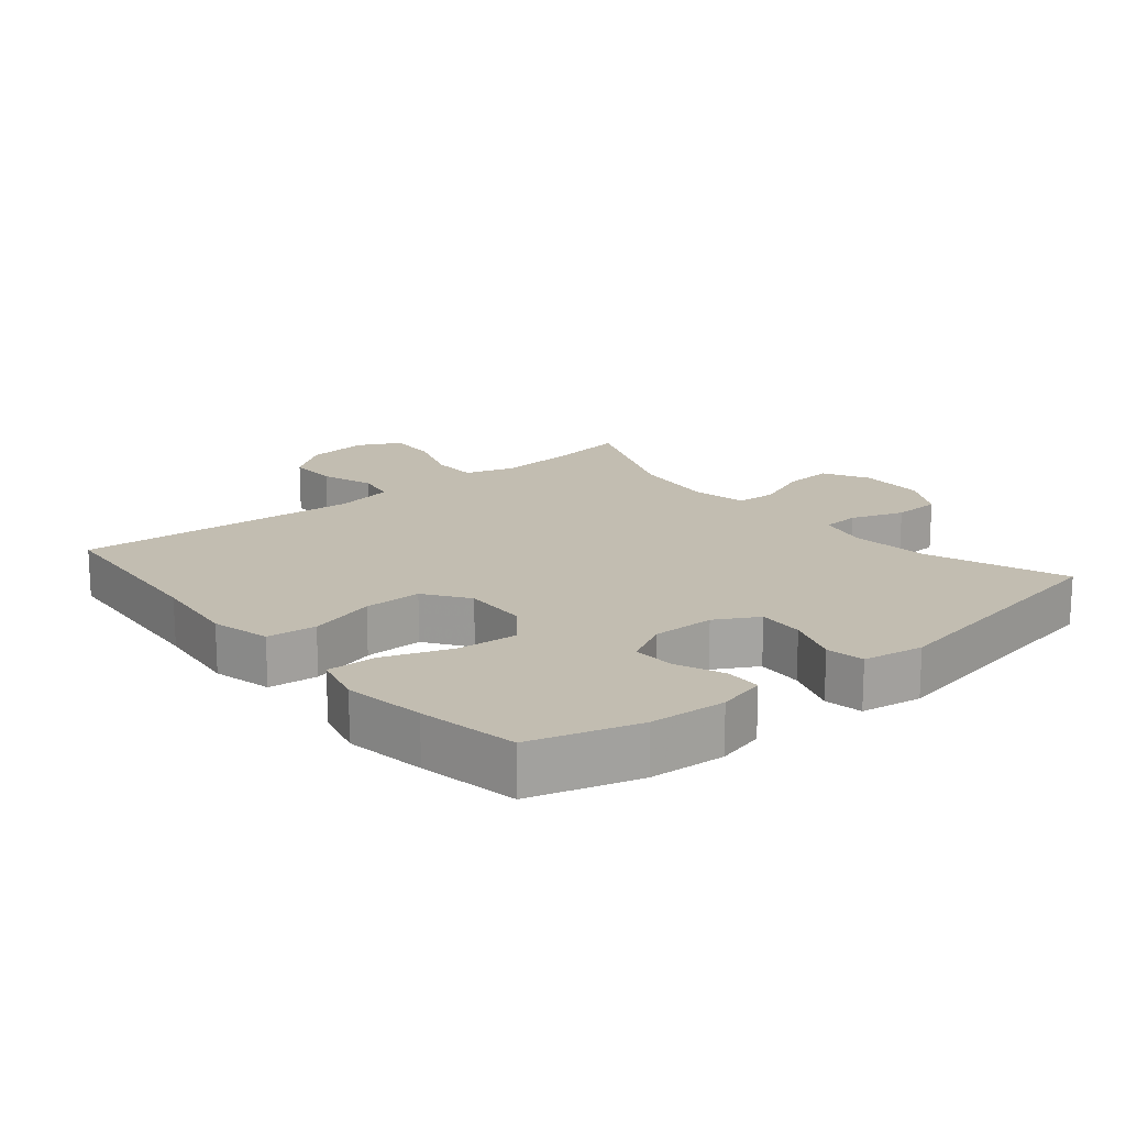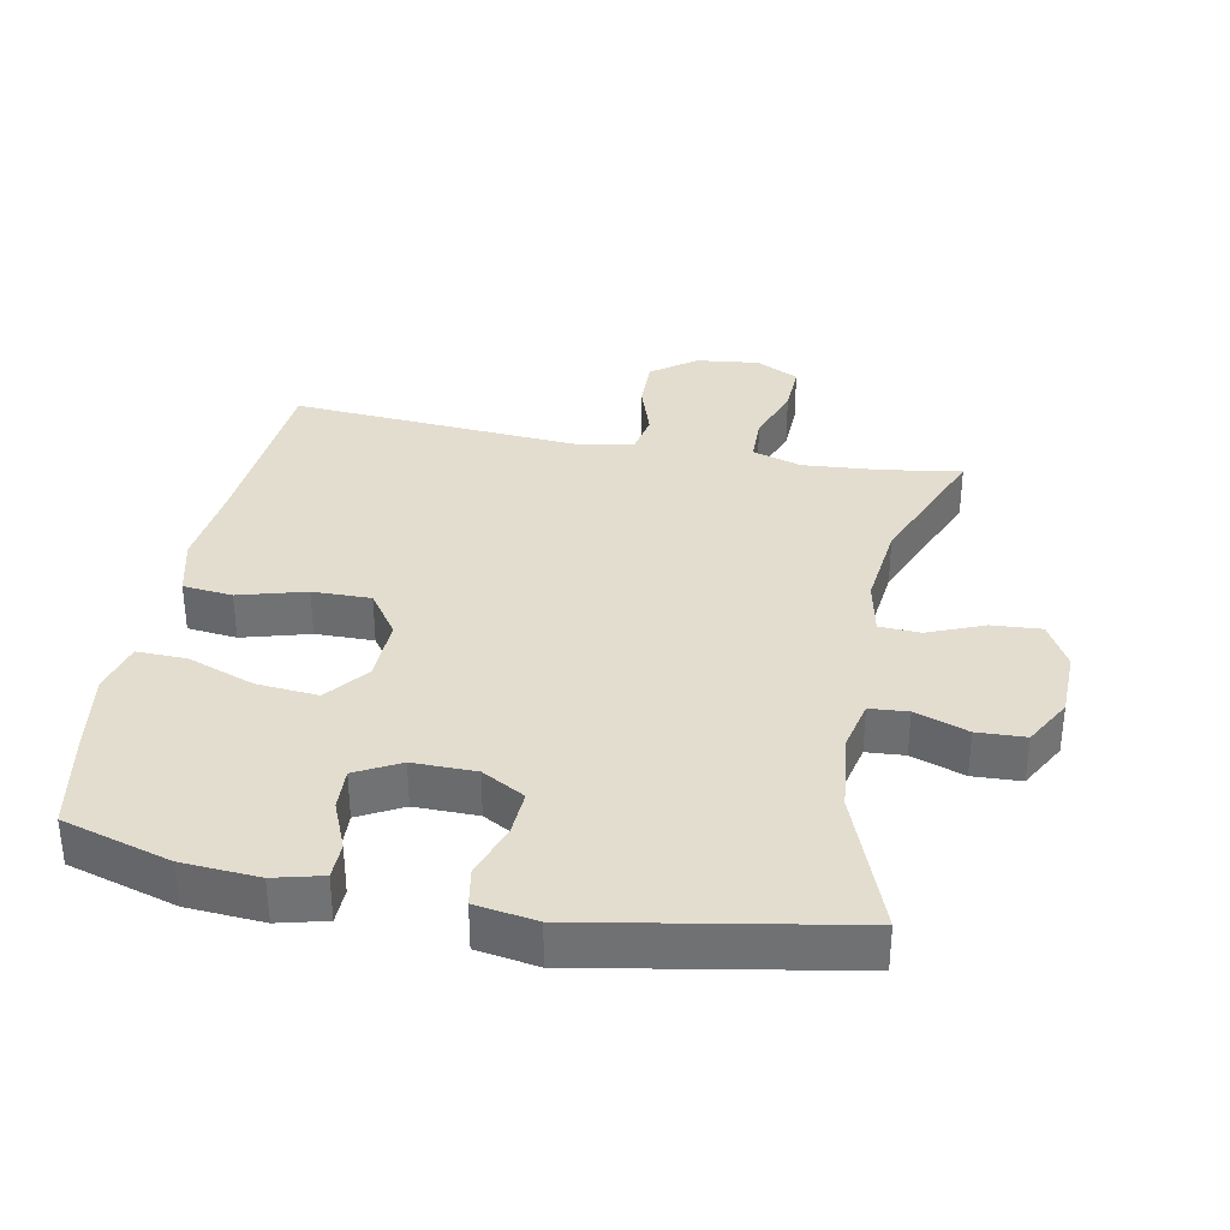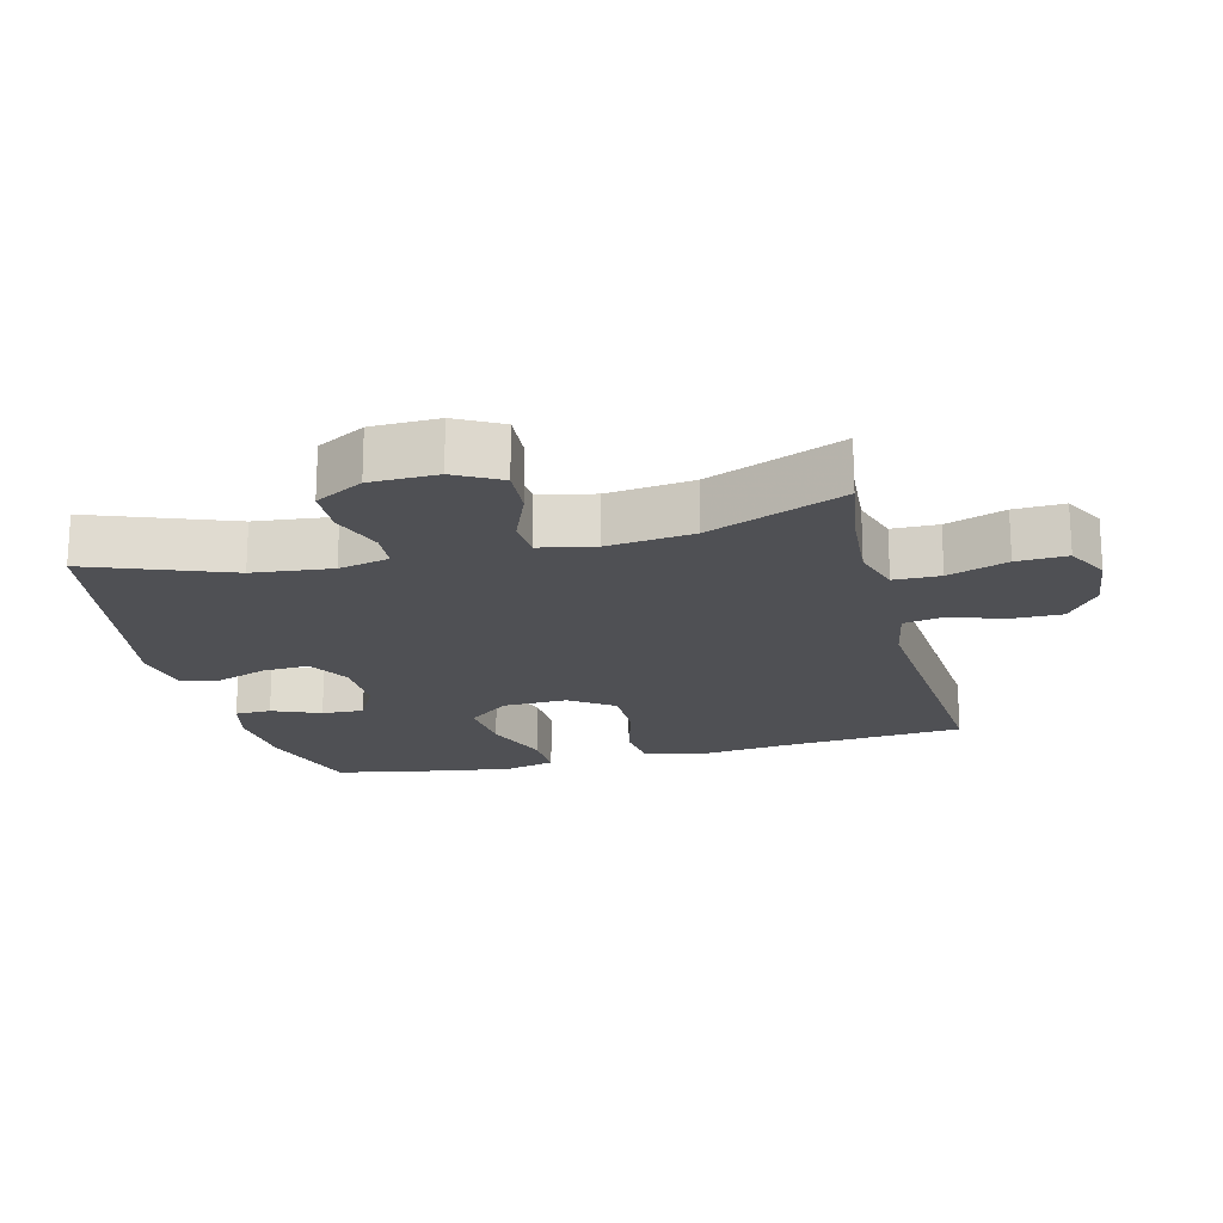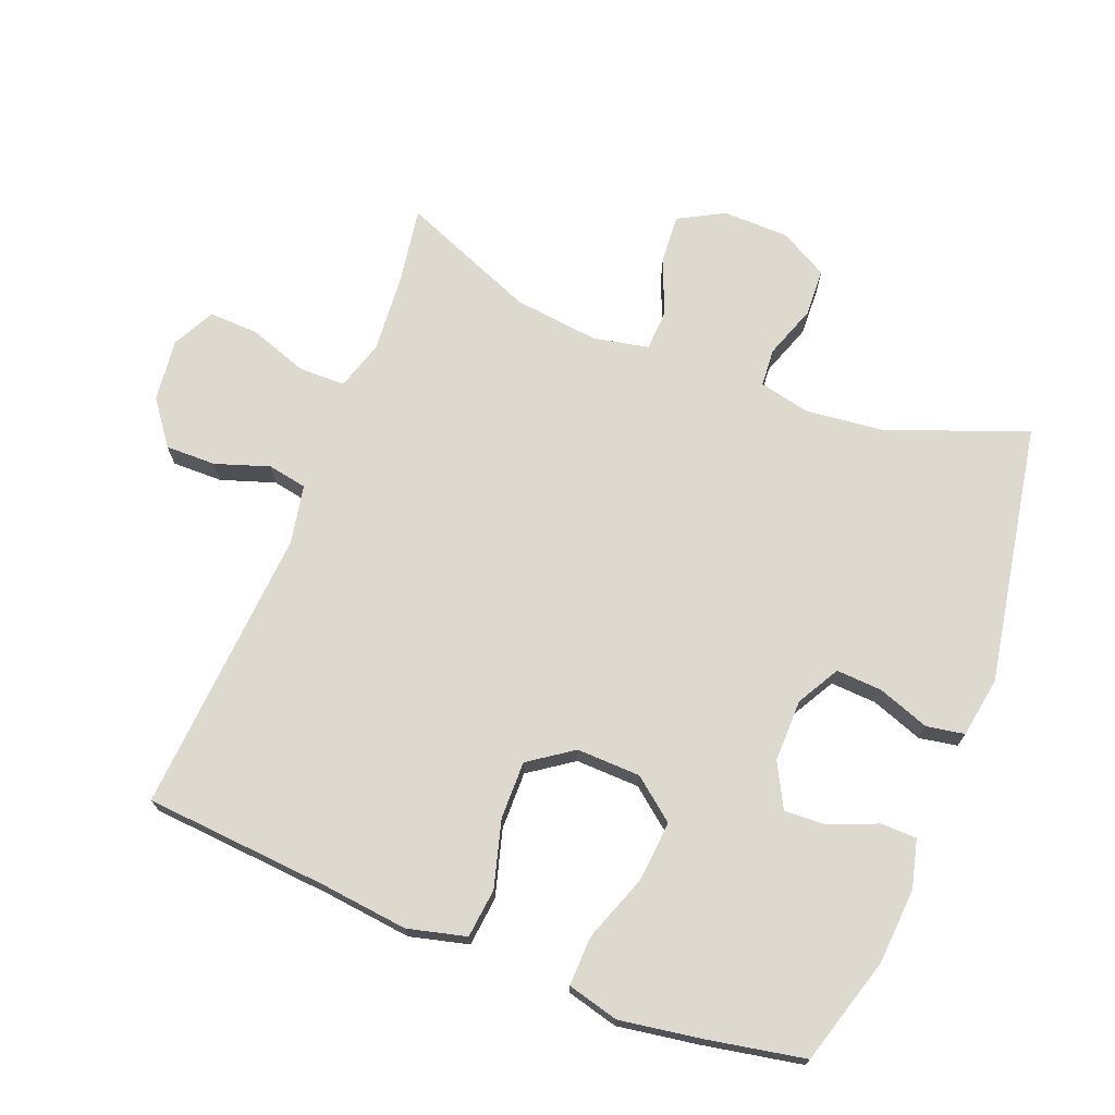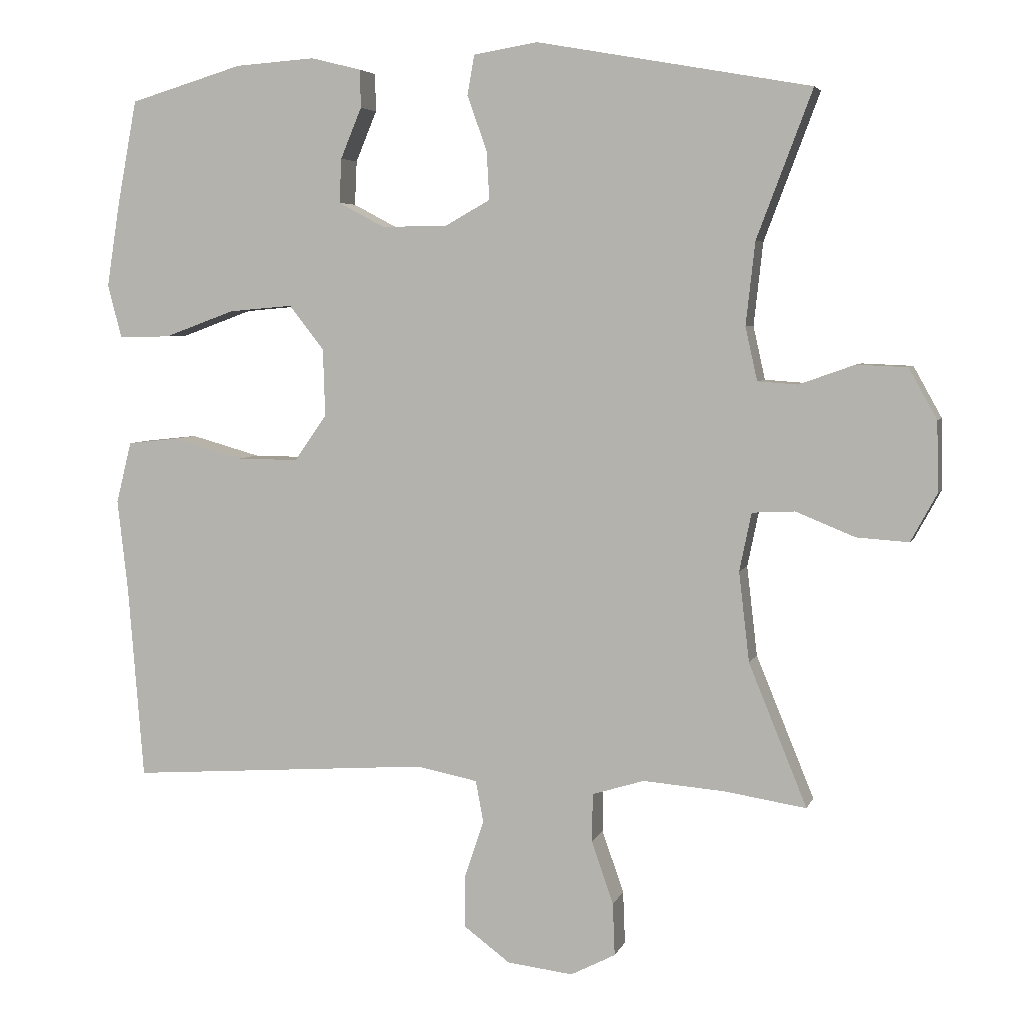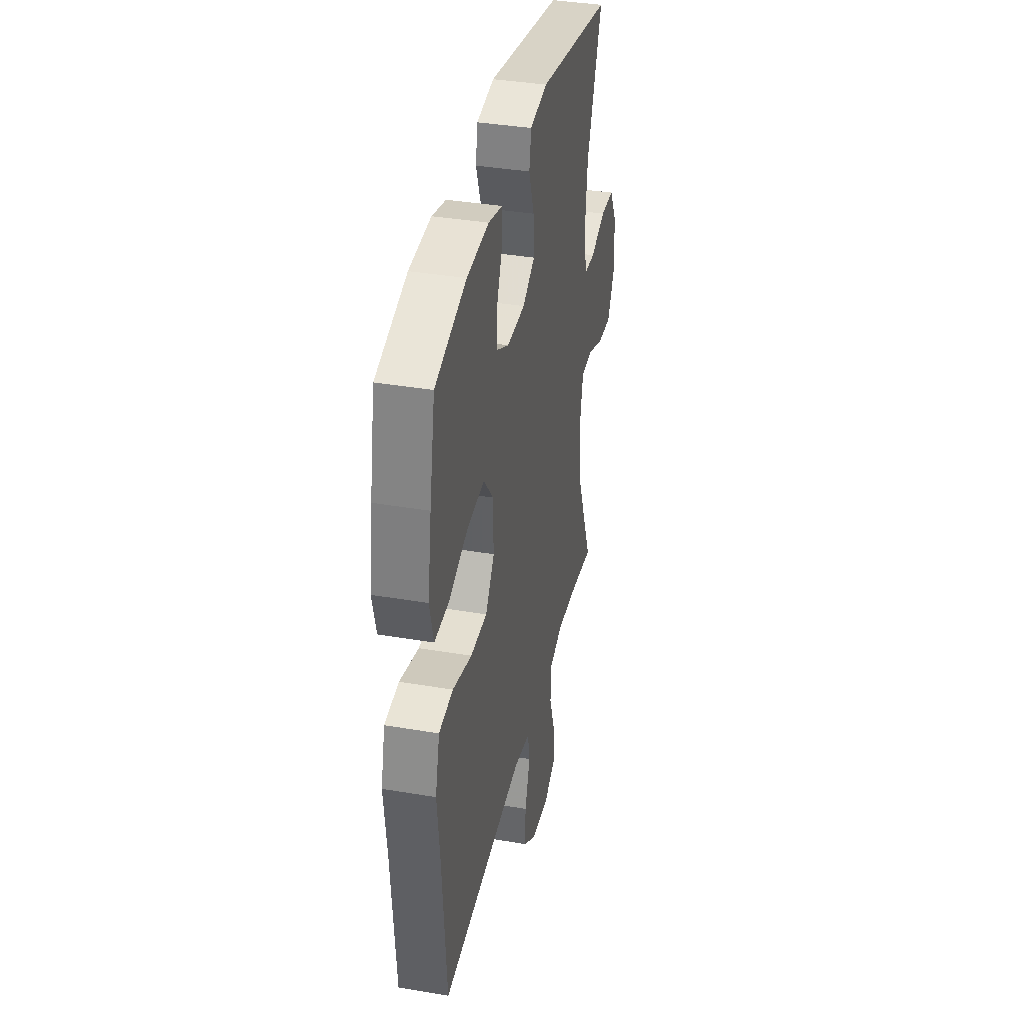
<metadata>
{"format":"obj","ext":"obj","renderer":"f3d","projection":"perspective","resolution":1024,"background":"white","views":[{"elev":17.0,"azim":-39.7,"up":"+Y"},{"elev":34.8,"azim":10.9,"up":"+Y"},{"elev":-19.1,"azim":104.3,"up":"+Y"},{"elev":71.6,"azim":-68.6,"up":"+Y"},{"elev":5.0,"azim":14.8,"up":"+Z"},{"elev":37.3,"azim":-77.6,"up":"+Z"}]}
</metadata>
<code>
v 0.5 0.07 -0.5
v 0.384 0.07 -0.482
v 0.267 0.07 -0.473
v 0.193 0.07 -0.496
v 0.192 0.07 -0.565
v 0.223 0.07 -0.654
v 0.226 0.07 -0.729
v 0.162 0.07 -0.762
v 0.068 0.07 -0.751
v 0.002 0.07 -0.702
v 0.003 0.07 -0.626
v 0.03 0.07 -0.545
v 0.019 0.07 -0.486
v -0.069 0.07 -0.469
v -0.5 0.07 -0.5
v -0.522 0.07 -0.223
v -0.537 0.07 -0.091
v -0.515 0.07 -0.003
v -0.441 0.07 0.005
v -0.341 0.07 -0.023
v -0.254 0.07 -0.024
v -0.208 0.07 0.042
v -0.211 0.07 0.138
v -0.261 0.07 0.201
v -0.352 0.07 0.193
v -0.453 0.07 0.156
v -0.527 0.07 0.154
v -0.547 0.07 0.231
v -0.528 0.07 0.352
v -0.5 0.07 0.5
v -0.338 0.07 0.548
v -0.224 0.07 0.556
v -0.152 0.07 0.538
v -0.151 0.07 0.484
v -0.181 0.07 0.412
v -0.184 0.07 0.349
v -0.118 0.07 0.314
v -0.024 0.07 0.315
v 0.04 0.07 0.351
v 0.036 0.07 0.42
v 0.008 0.07 0.498
v 0.018 0.07 0.555
v 0.109 0.07 0.57
v 0.5 0.07 0.5
v 0.421 0.07 0.291
v 0.408 0.07 0.173
v 0.425 0.07 0.097
v 0.482 0.07 0.093
v 0.561 0.07 0.121
v 0.633 0.07 0.118
v 0.673 0.07 0.046
v 0.675 0.07 -0.054
v 0.638 0.07 -0.122
v 0.564 0.07 -0.117
v 0.48 0.07 -0.083
v 0.419 0.07 -0.086
v 0.402 0.07 -0.169
v 0.417 0.07 -0.297
v 0.5 0 -0.5
v 0.384 0 -0.482
v 0.267 0 -0.473
v 0.193 0 -0.496
v 0.192 0 -0.565
v 0.223 0 -0.654
v 0.226 0 -0.729
v 0.162 0 -0.762
v 0.068 0 -0.751
v 0.002 0 -0.702
v 0.003 0 -0.626
v 0.03 0 -0.545
v 0.019 0 -0.486
v -0.069 0 -0.469
v -0.5 0 -0.5
v -0.522 0 -0.223
v -0.537 0 -0.091
v -0.515 0 -0.003
v -0.441 0 0.005
v -0.341 0 -0.023
v -0.254 0 -0.024
v -0.208 0 0.042
v -0.211 0 0.138
v -0.261 0 0.201
v -0.352 0 0.193
v -0.453 0 0.156
v -0.527 0 0.154
v -0.547 0 0.231
v -0.528 0 0.352
v -0.5 0 0.5
v -0.338 0 0.548
v -0.224 0 0.556
v -0.152 0 0.538
v -0.151 0 0.484
v -0.181 0 0.412
v -0.184 0 0.349
v -0.118 0 0.314
v -0.024 0 0.315
v 0.04 0 0.351
v 0.036 0 0.42
v 0.008 0 0.498
v 0.018 0 0.555
v 0.109 0 0.57
v 0.5 0 0.5
v 0.421 0 0.291
v 0.408 0 0.173
v 0.425 0 0.097
v 0.482 0 0.093
v 0.561 0 0.121
v 0.633 0 0.118
v 0.673 0 0.046
v 0.675 0 -0.054
v 0.638 0 -0.122
v 0.564 0 -0.117
v 0.48 0 -0.083
v 0.419 0 -0.086
v 0.402 0 -0.169
v 0.417 0 -0.297
f 52 53 54 55
f 52 55 56
f 51 52 56
f 48 49 50 51
f 47 48 51 56
f 46 47 56 57
f 42 43 44 45
f 40 41 42 45
f 39 40 45 46
f 38 39 46 57
f 32 33 34 35
f 32 35 36
f 31 32 36
f 30 31 36
f 29 30 36 37
f 25 26 27 28
f 24 25 28 29
f 17 18 19 20
f 16 17 20 21
f 14 15 16 21
f 13 14 21 22
f 9 10 11 12
f 7 8 9 12
f 5 6 7 12
f 4 5 12 13
f 3 4 13 22
f 58 1 2
f 37 38 57 58
f 24 29 37
f 23 24 37 58
f 22 23 58
f 2 3 22 58
f 113 112 111 110
f 114 113 110
f 114 110 109
f 109 108 107 106
f 114 109 106 105
f 115 114 105 104
f 103 102 101 100
f 103 100 99 98
f 104 103 98 97
f 115 104 97 96
f 93 92 91 90
f 94 93 90
f 94 90 89
f 94 89 88
f 95 94 88 87
f 86 85 84 83
f 87 86 83 82
f 78 77 76 75
f 79 78 75 74
f 79 74 73 72
f 80 79 72 71
f 70 69 68 67
f 70 67 66 65
f 70 65 64 63
f 71 70 63 62
f 80 71 62 61
f 60 59 116
f 116 115 96 95
f 95 87 82
f 116 95 82 81
f 116 81 80
f 116 80 61 60
f 1 59 60 2
f 2 60 61 3
f 3 61 62 4
f 4 62 63 5
f 5 63 64 6
f 6 64 65 7
f 7 65 66 8
f 8 66 67 9
f 9 67 68 10
f 10 68 69 11
f 11 69 70 12
f 12 70 71 13
f 13 71 72 14
f 14 72 73 15
f 15 73 74 16
f 16 74 75 17
f 17 75 76 18
f 18 76 77 19
f 19 77 78 20
f 20 78 79 21
f 21 79 80 22
f 22 80 81 23
f 23 81 82 24
f 24 82 83 25
f 25 83 84 26
f 26 84 85 27
f 27 85 86 28
f 28 86 87 29
f 29 87 88 30
f 30 88 89 31
f 31 89 90 32
f 32 90 91 33
f 33 91 92 34
f 34 92 93 35
f 35 93 94 36
f 36 94 95 37
f 37 95 96 38
f 38 96 97 39
f 39 97 98 40
f 40 98 99 41
f 41 99 100 42
f 42 100 101 43
f 43 101 102 44
f 44 102 103 45
f 45 103 104 46
f 46 104 105 47
f 47 105 106 48
f 48 106 107 49
f 49 107 108 50
f 50 108 109 51
f 51 109 110 52
f 52 110 111 53
f 53 111 112 54
f 54 112 113 55
f 55 113 114 56
f 56 114 115 57
f 57 115 116 58
f 58 116 59 1

</code>
